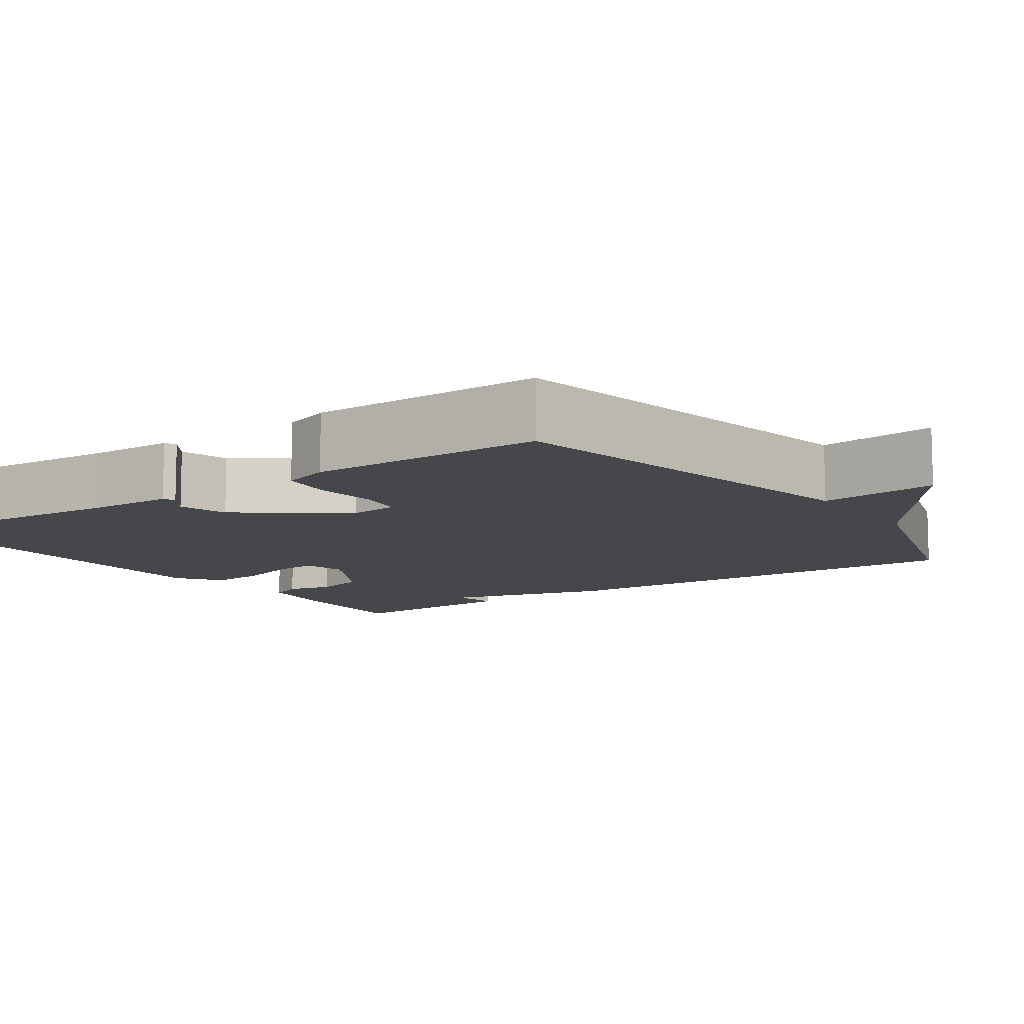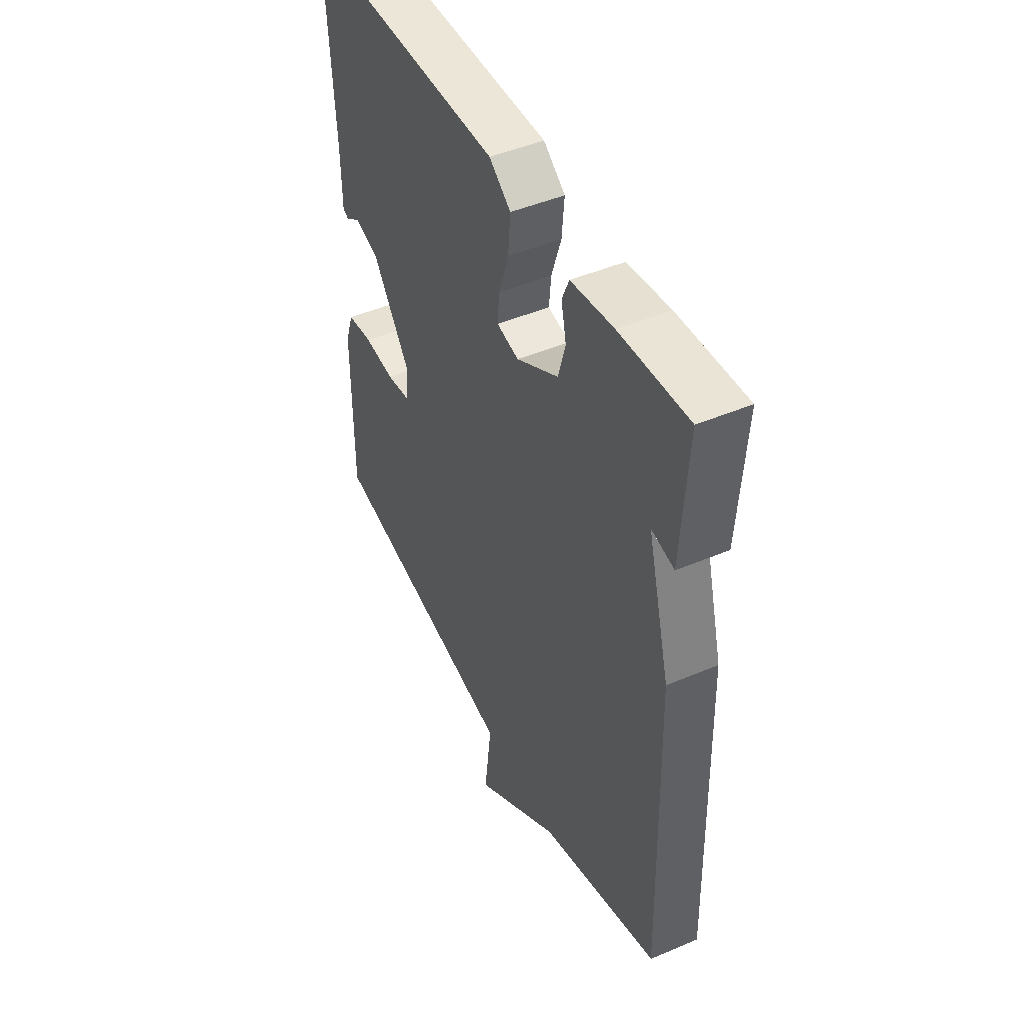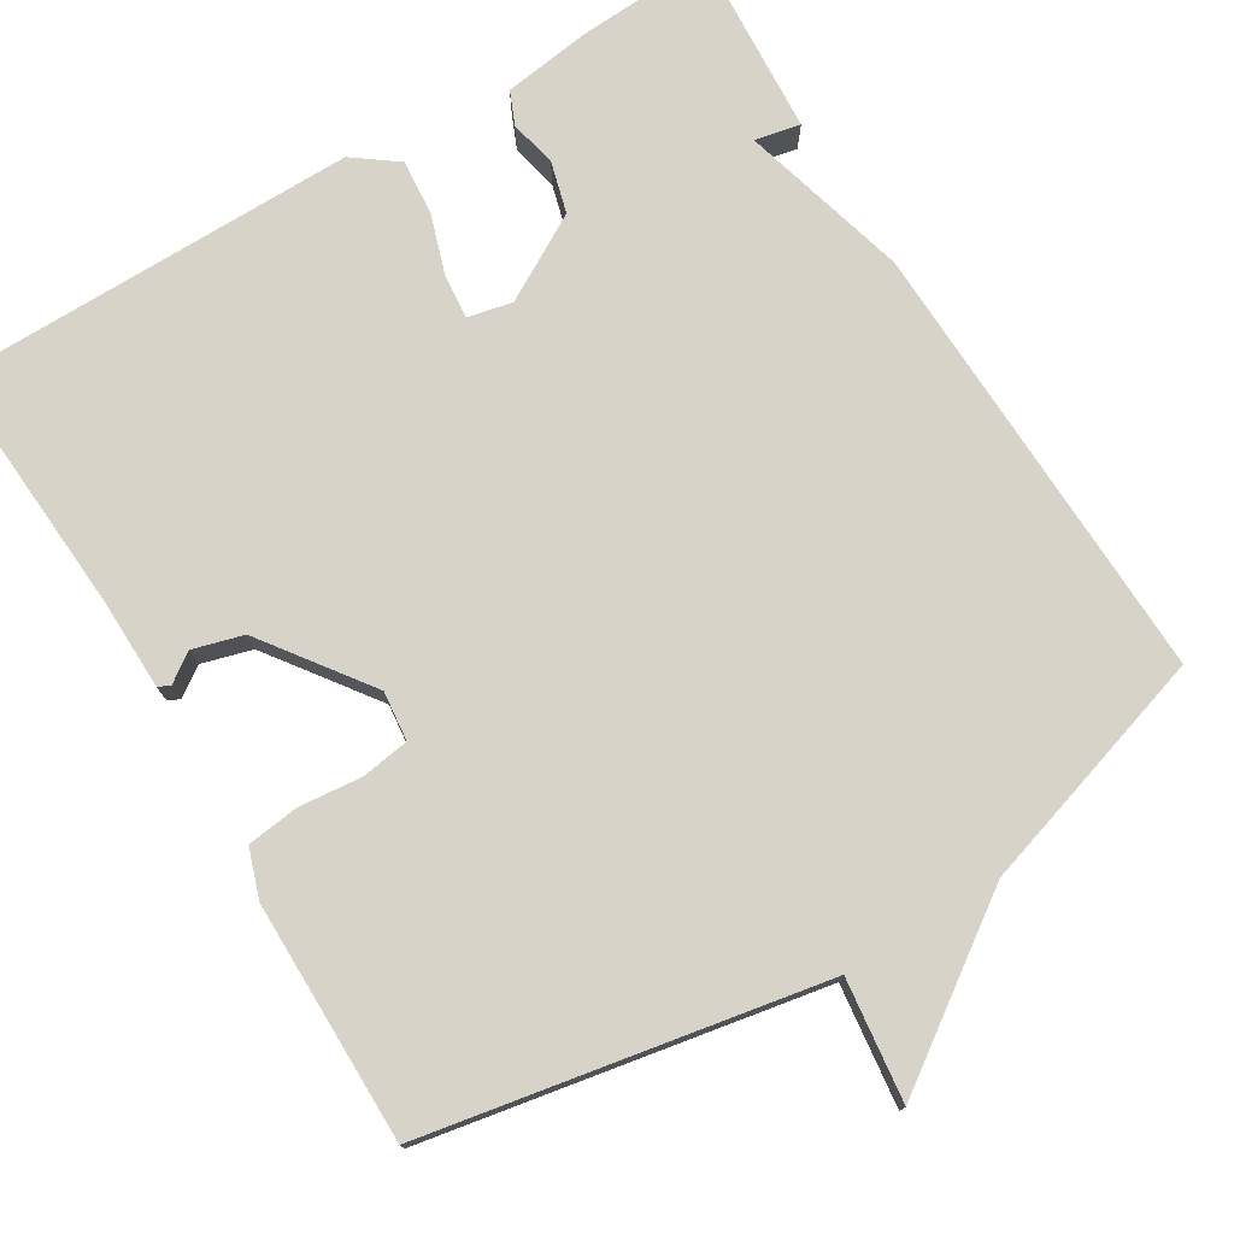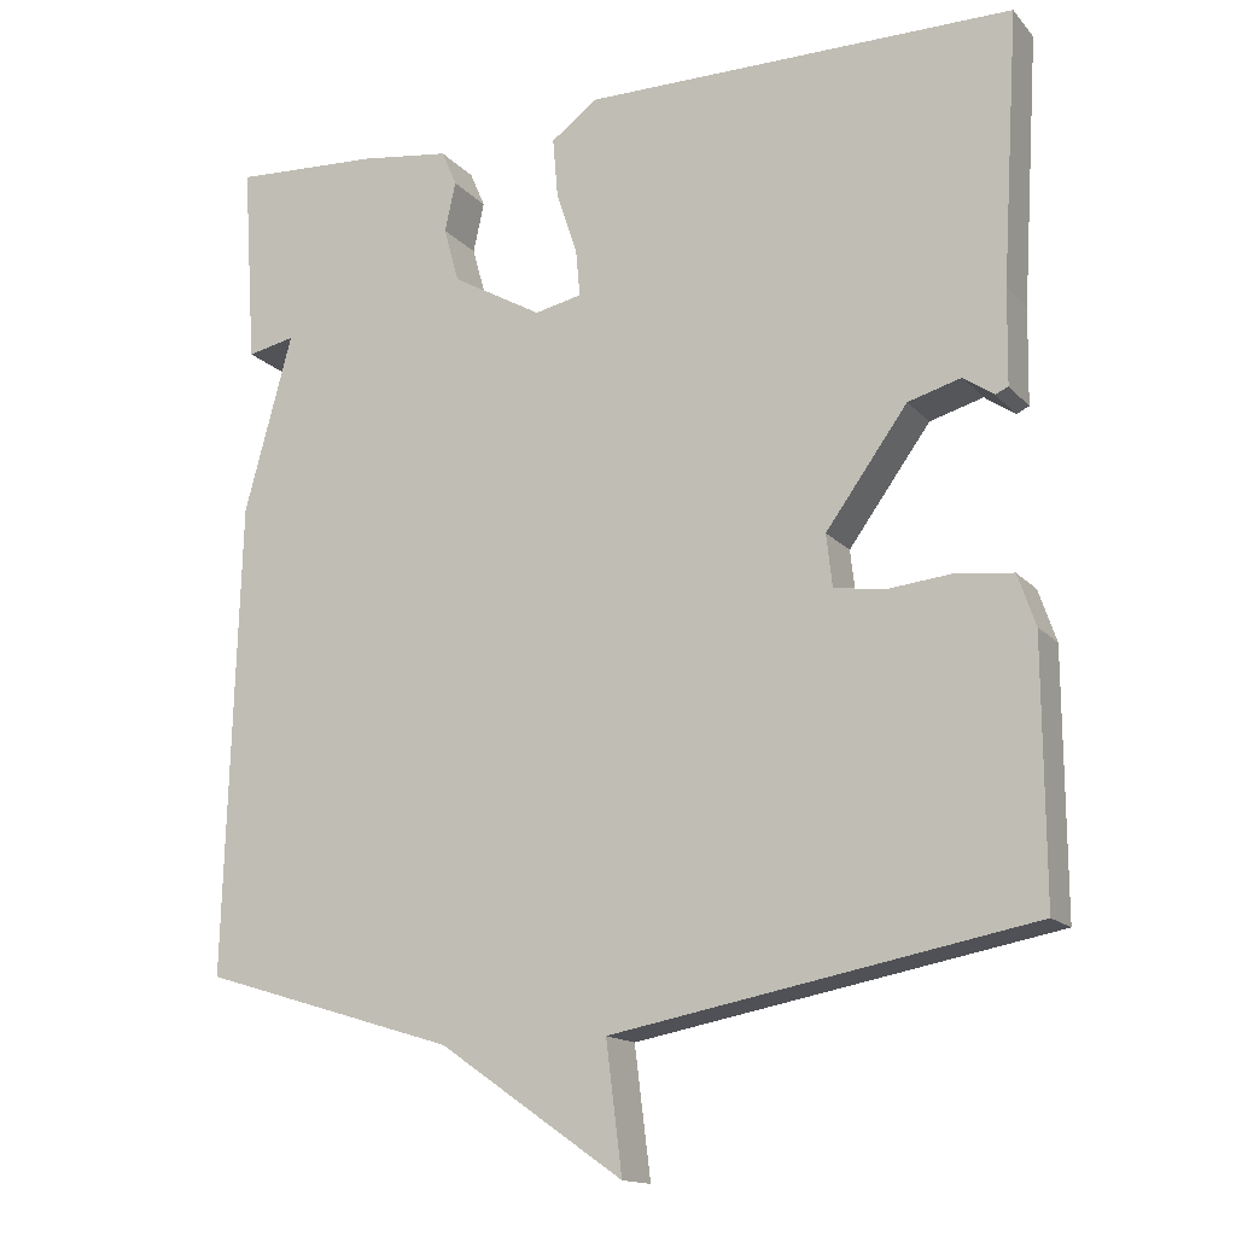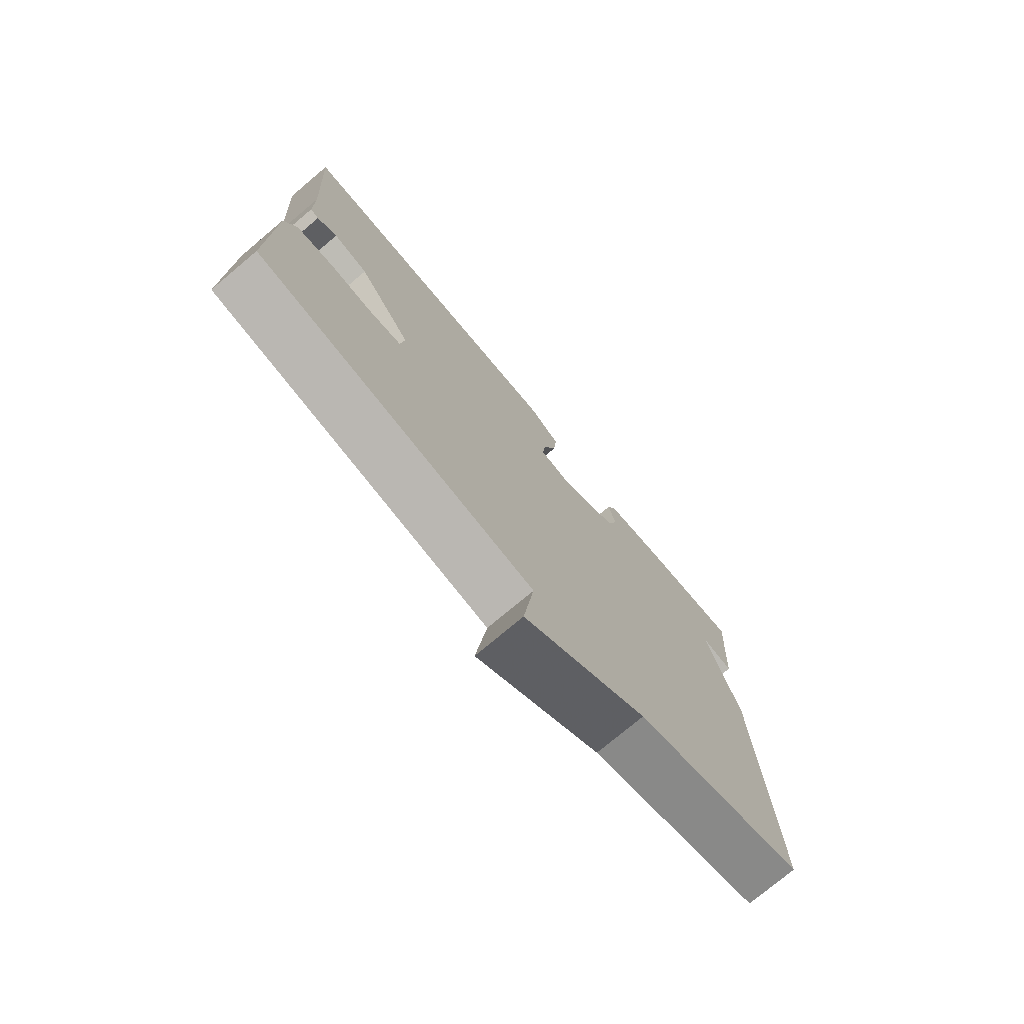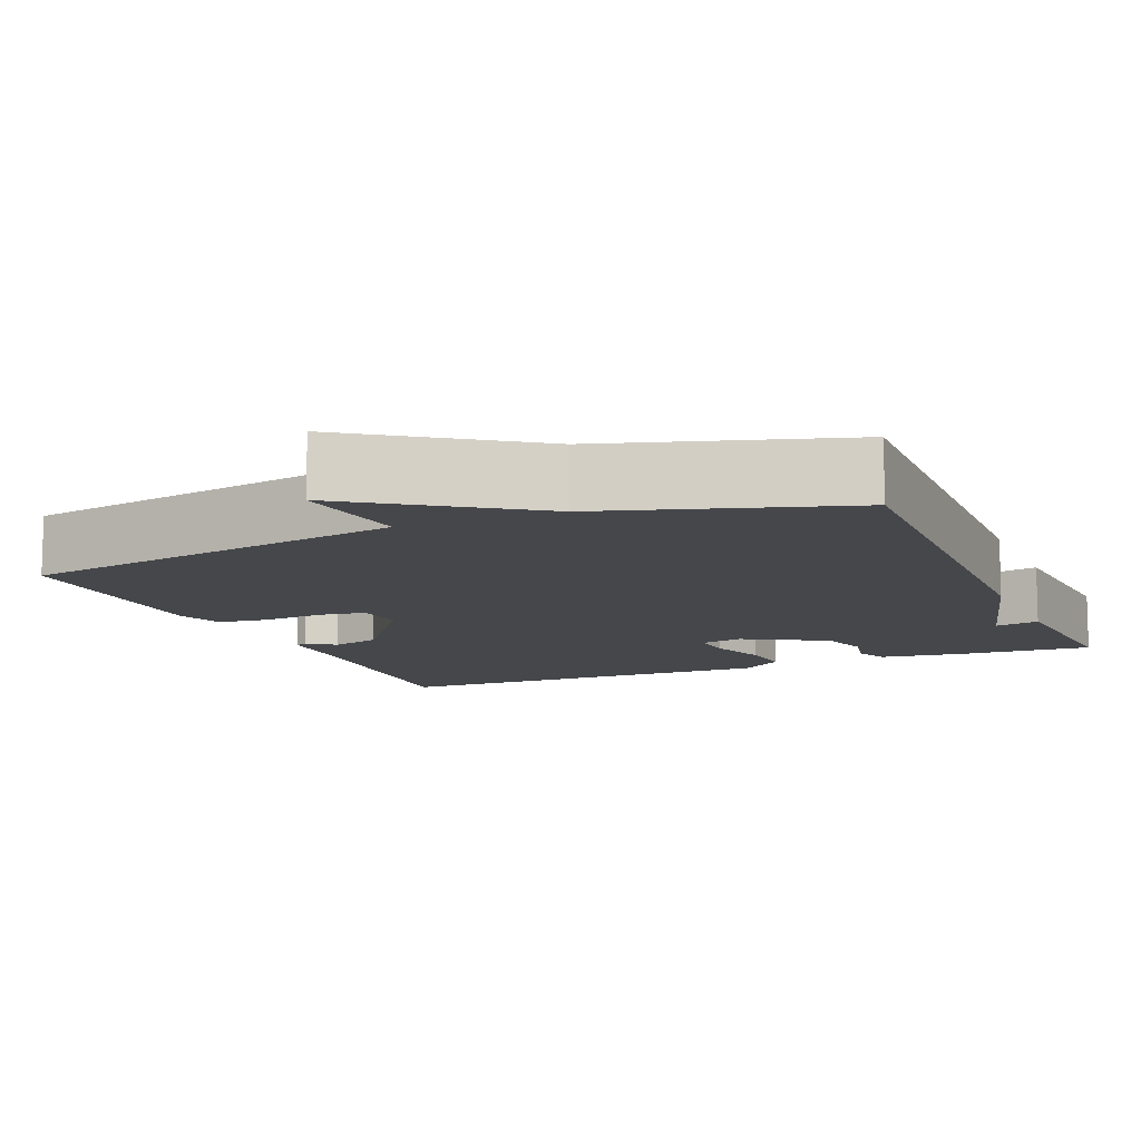
<metadata>
{"format":"obj","ext":"obj","renderer":"f3d","projection":"perspective","resolution":1024,"background":"white","views":[{"elev":-10.2,"azim":124.8,"up":"+Y"},{"elev":46.6,"azim":-115.8,"up":"+Z"},{"elev":75.9,"azim":148.6,"up":"+Y"},{"elev":-15.0,"azim":26.3,"up":"+Z"},{"elev":-75.9,"azim":130.0,"up":"+Z"},{"elev":-10.6,"azim":-157.2,"up":"+Y"}]}
</metadata>
<code>
v 0.5 0.07 0.5
v 0.48 0.07 0.18
v 0.478 0.07 0.067
v 0.463 0.07 0.06
v 0.427 0.07 0.085
v 0.364 0.07 0.067
v 0.267 0.07 -0.067
v 0.274 0.07 -0.129
v 0.334 0.07 -0.138
v 0.412 0.07 -0.13
v 0.478 0.07 -0.138
v 0.499 0.07 -0.199
v 0.5 0.07 -0.5
v 0.003 0.07 -0.593
v 0.022 0.07 -0.745
v -0.197 0.07 -0.593
v -0.5 0.07 -0.5
v -0.484 0.07 0.062
v -0.427 0.07 0.274
v -0.484 0.07 0.262
v -0.5 0.07 0.5
v -0.326 0.07 0.49
v -0.218 0.07 0.475
v -0.2 0.07 0.433
v -0.213 0.07 0.374
v -0.195 0.07 0.309
v -0.088 0.07 0.248
v -0.032 0.07 0.26
v -0.037 0.07 0.315
v -0.062 0.07 0.391
v -0.068 0.07 0.461
v -0.013 0.07 0.502
v 0.5 0 0.5
v 0.48 0 0.18
v 0.478 0 0.067
v 0.463 0 0.06
v 0.427 0 0.085
v 0.364 0 0.067
v 0.267 0 -0.067
v 0.274 0 -0.129
v 0.334 0 -0.138
v 0.412 0 -0.13
v 0.478 0 -0.138
v 0.499 0 -0.199
v 0.5 0 -0.5
v 0.003 0 -0.593
v 0.022 0 -0.745
v -0.197 0 -0.593
v -0.5 0 -0.5
v -0.484 0 0.062
v -0.427 0 0.274
v -0.484 0 0.262
v -0.5 0 0.5
v -0.326 0 0.49
v -0.218 0 0.475
v -0.2 0 0.433
v -0.213 0 0.374
v -0.195 0 0.309
v -0.088 0 0.248
v -0.032 0 0.26
v -0.037 0 0.315
v -0.062 0 0.391
v -0.068 0 0.461
v -0.013 0 0.502
f 32 1 2
f 31 32 2
f 30 31 2
f 29 30 2
f 28 29 2 3
f 23 24 25
f 22 23 25
f 21 22 25
f 20 21 25
f 19 20 25
f 19 25 26
f 18 19 26
f 17 18 26
f 16 17 26
f 14 15 16 26
f 12 13 14
f 11 12 14
f 10 11 14
f 9 10 14
f 8 9 14
f 14 26 27
f 8 14 27
f 7 8 27
f 3 4 5
f 28 3 5
f 28 5 6
f 6 7 27 28
f 34 33 64
f 34 64 63
f 34 63 62
f 34 62 61
f 35 34 61 60
f 57 56 55
f 57 55 54
f 57 54 53
f 57 53 52
f 57 52 51
f 58 57 51
f 58 51 50
f 58 50 49
f 58 49 48
f 58 48 47 46
f 46 45 44
f 46 44 43
f 46 43 42
f 46 42 41
f 46 41 40
f 59 58 46
f 59 46 40
f 59 40 39
f 37 36 35
f 37 35 60
f 38 37 60
f 60 59 39 38
f 1 33 34 2
f 2 34 35 3
f 3 35 36 4
f 4 36 37 5
f 5 37 38 6
f 6 38 39 7
f 7 39 40 8
f 8 40 41 9
f 9 41 42 10
f 10 42 43 11
f 11 43 44 12
f 12 44 45 13
f 13 45 46 14
f 14 46 47 15
f 15 47 48 16
f 16 48 49 17
f 17 49 50 18
f 18 50 51 19
f 19 51 52 20
f 20 52 53 21
f 21 53 54 22
f 22 54 55 23
f 23 55 56 24
f 24 56 57 25
f 25 57 58 26
f 26 58 59 27
f 27 59 60 28
f 28 60 61 29
f 29 61 62 30
f 30 62 63 31
f 31 63 64 32
f 32 64 33 1

</code>
